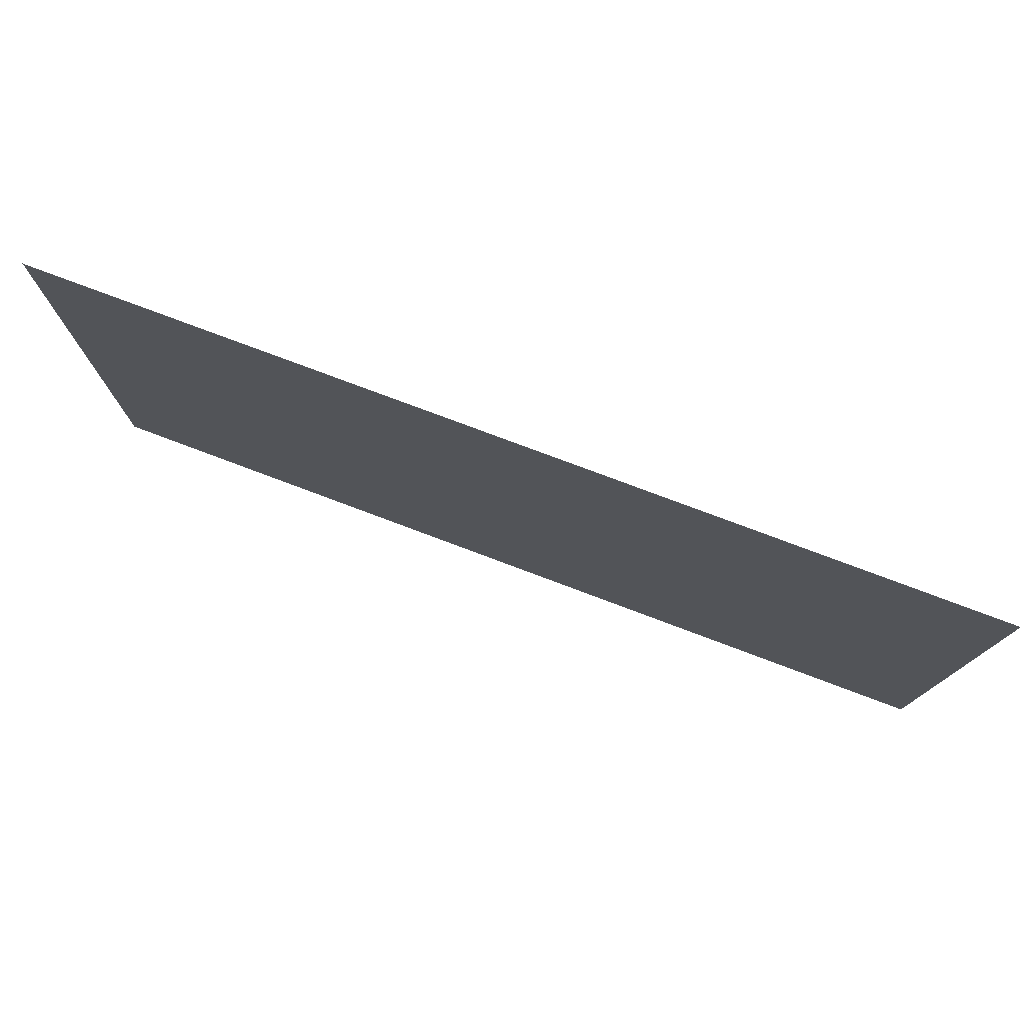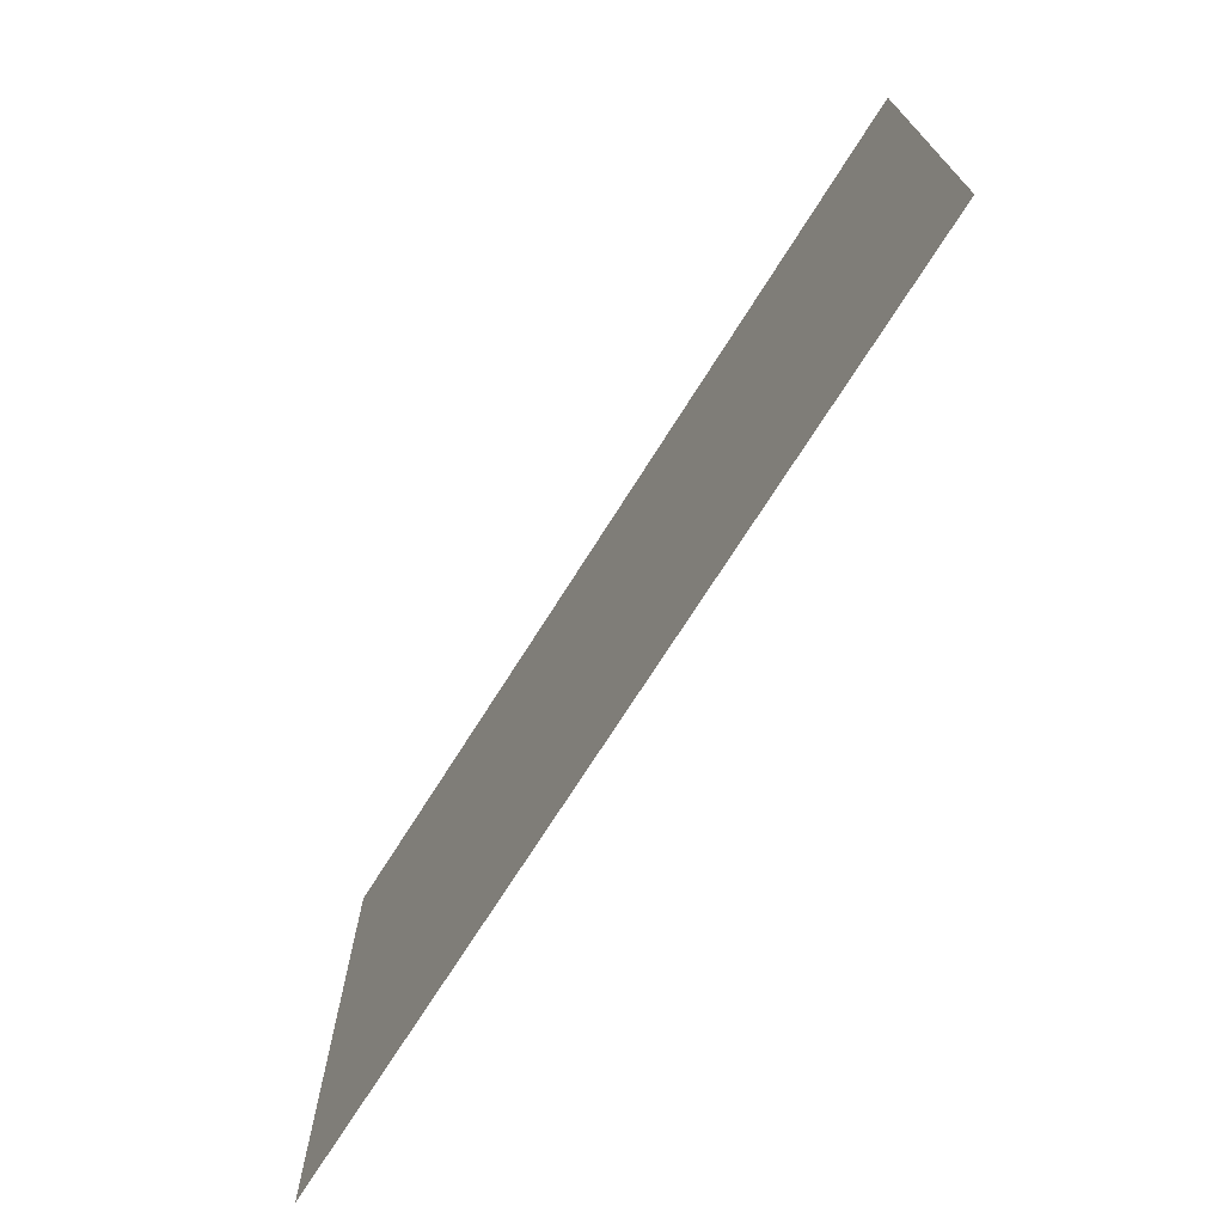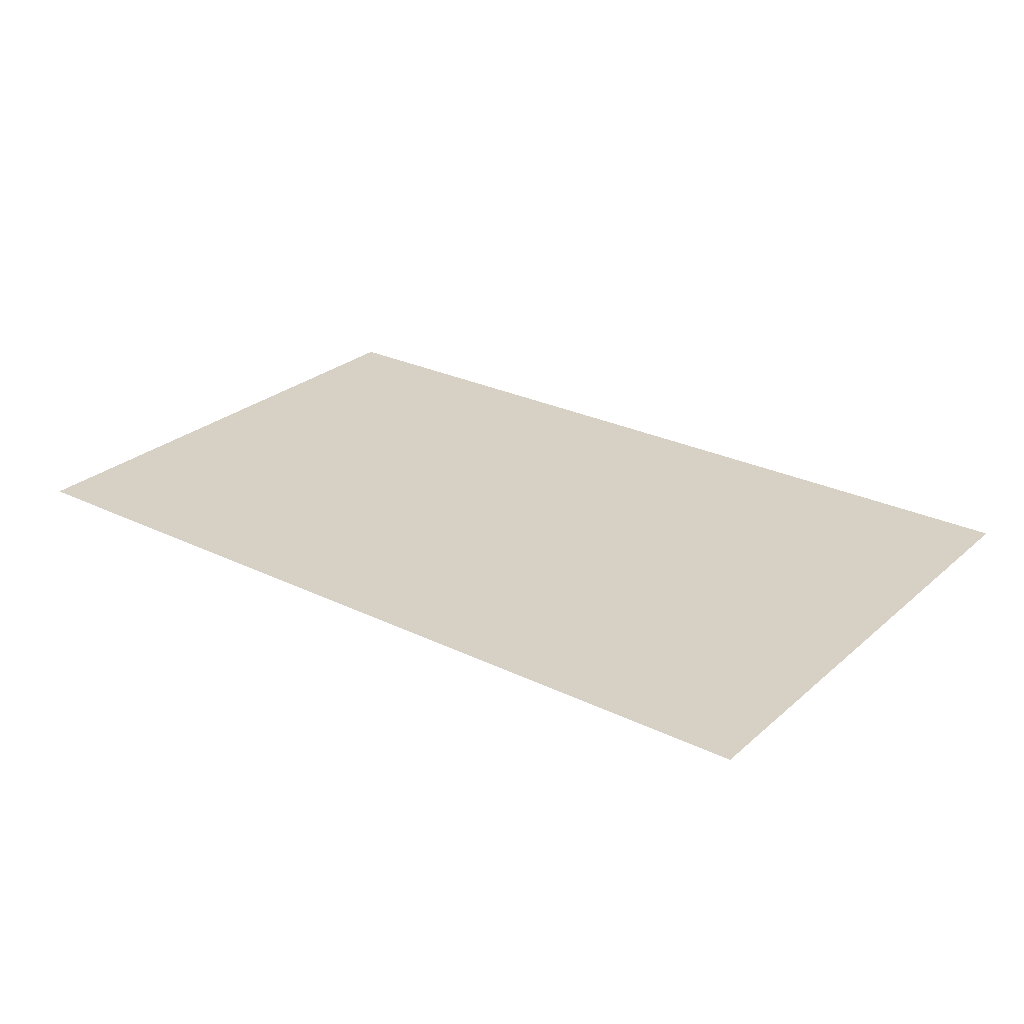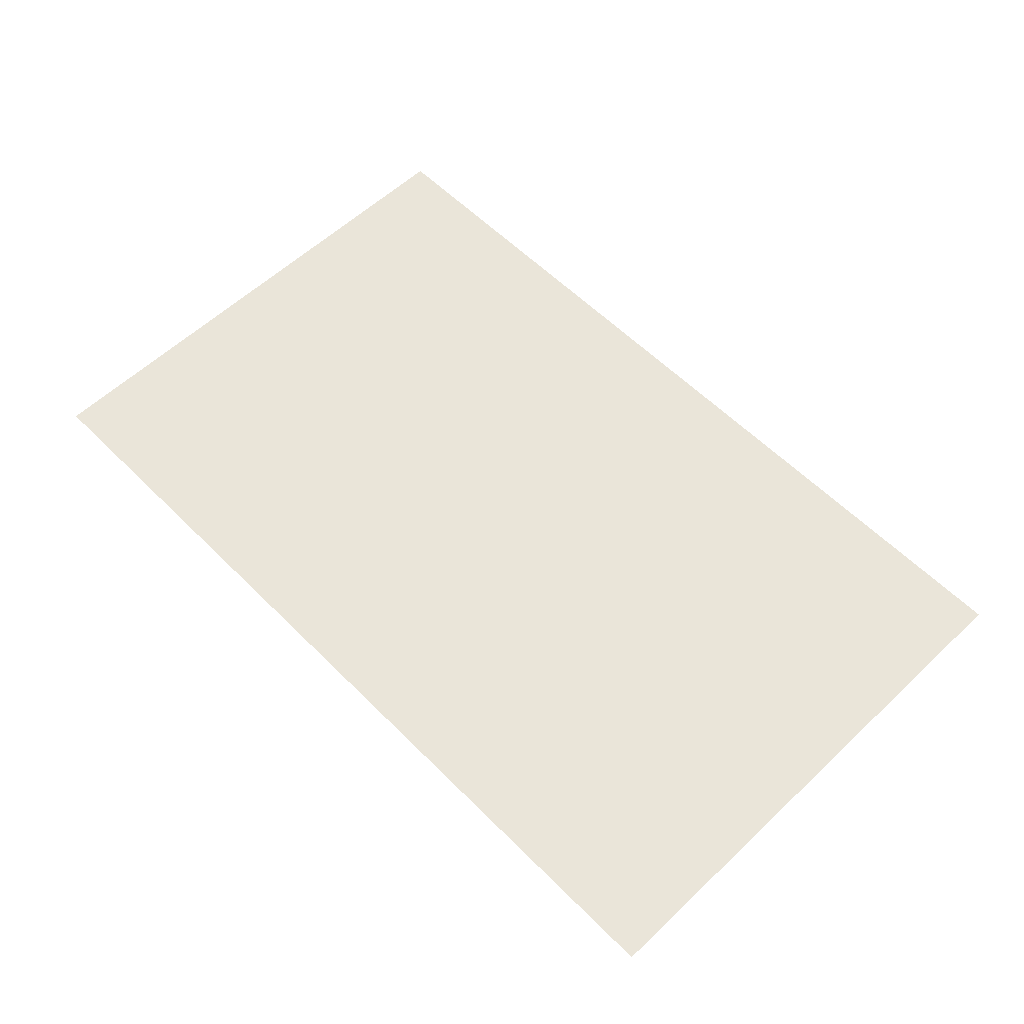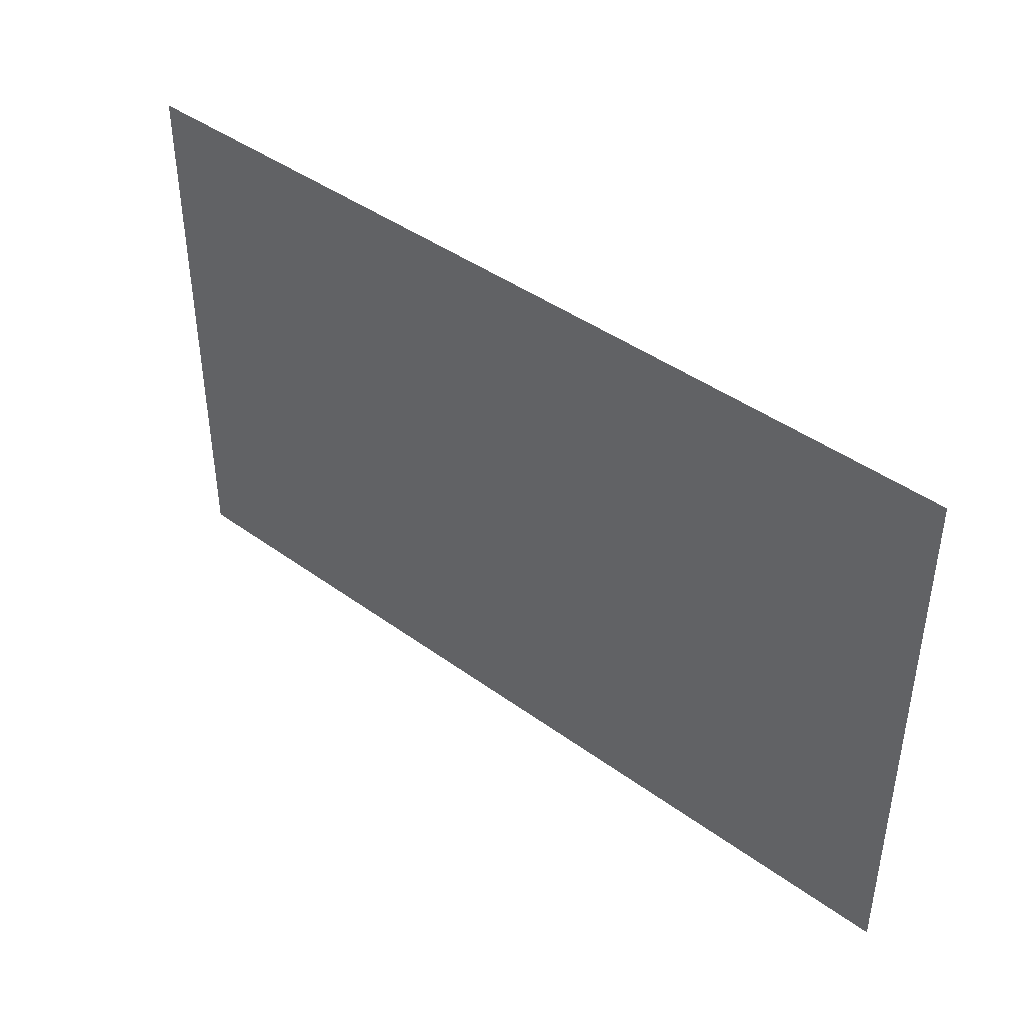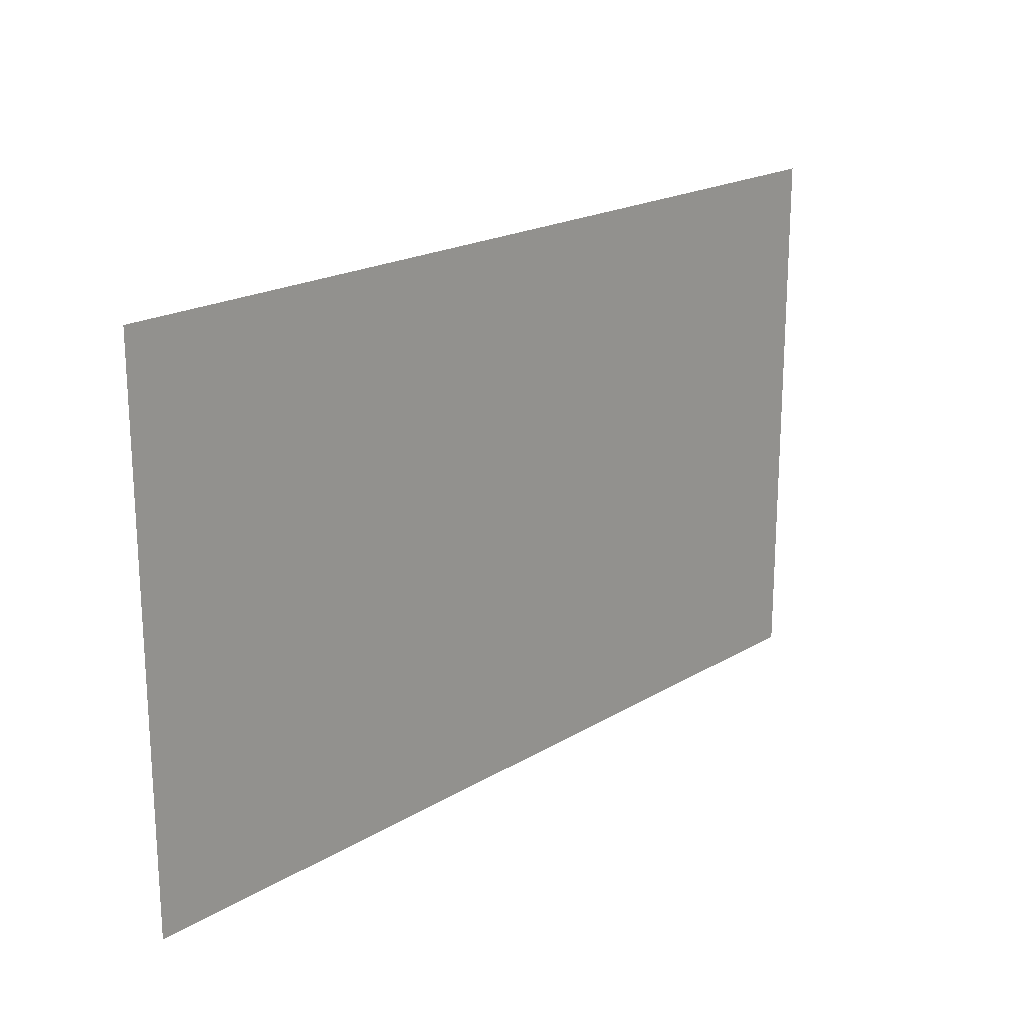
<metadata>
{"format":"obj","ext":"obj","renderer":"f3d","projection":"perspective","resolution":1024,"background":"white","views":[{"elev":77.5,"azim":20.6,"up":"+Z"},{"elev":-71.8,"azim":-122.2,"up":"+Z"},{"elev":26.7,"azim":-142.9,"up":"+Y"},{"elev":58.3,"azim":-134.2,"up":"+Y"},{"elev":42.4,"azim":41.1,"up":"+Z"},{"elev":19.7,"azim":132.2,"up":"+Z"}]}
</metadata>
<code>
g sea_plane
v 0.09998 0 -0.02435
v -0.09998 0 -0.02435
v -0.09998 0 -0.06083
v 0.09998 0 -0.06083
v 0.09998 0 0.0238
v -0.09998 0 0.0238
v 0.09998 0 0.06083
v -0.09998 0 0.06083
g sea_plane_0
f 3 2 1
f 4 3 1
f 1 2 5
f 2 6 5
f 5 6 7
f 6 8 7

</code>
